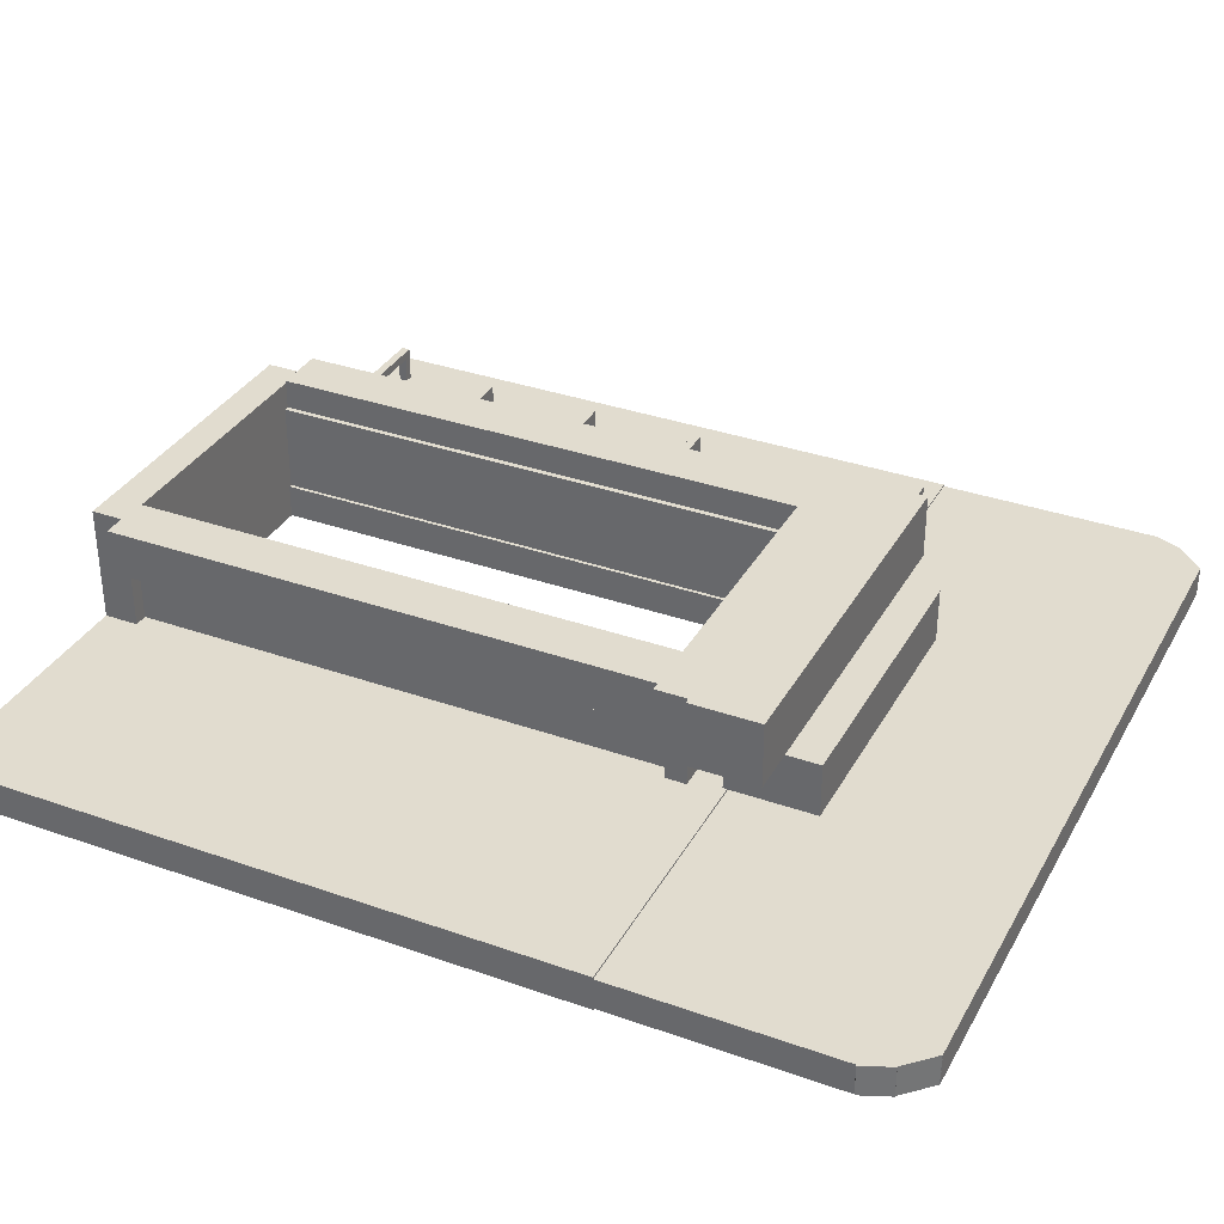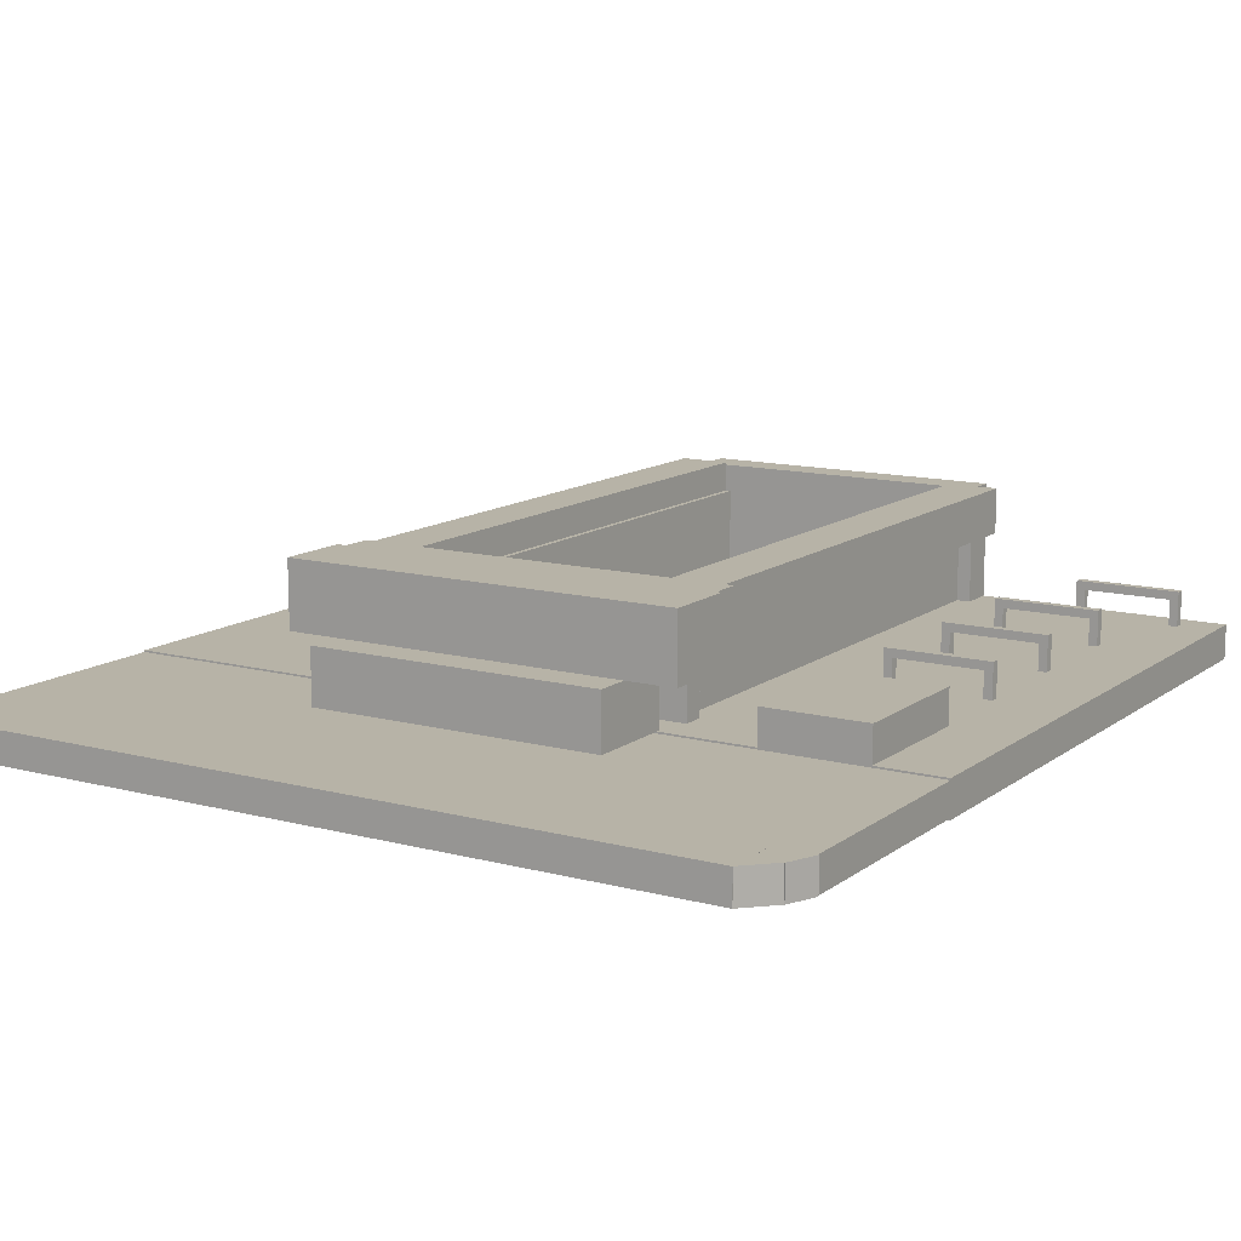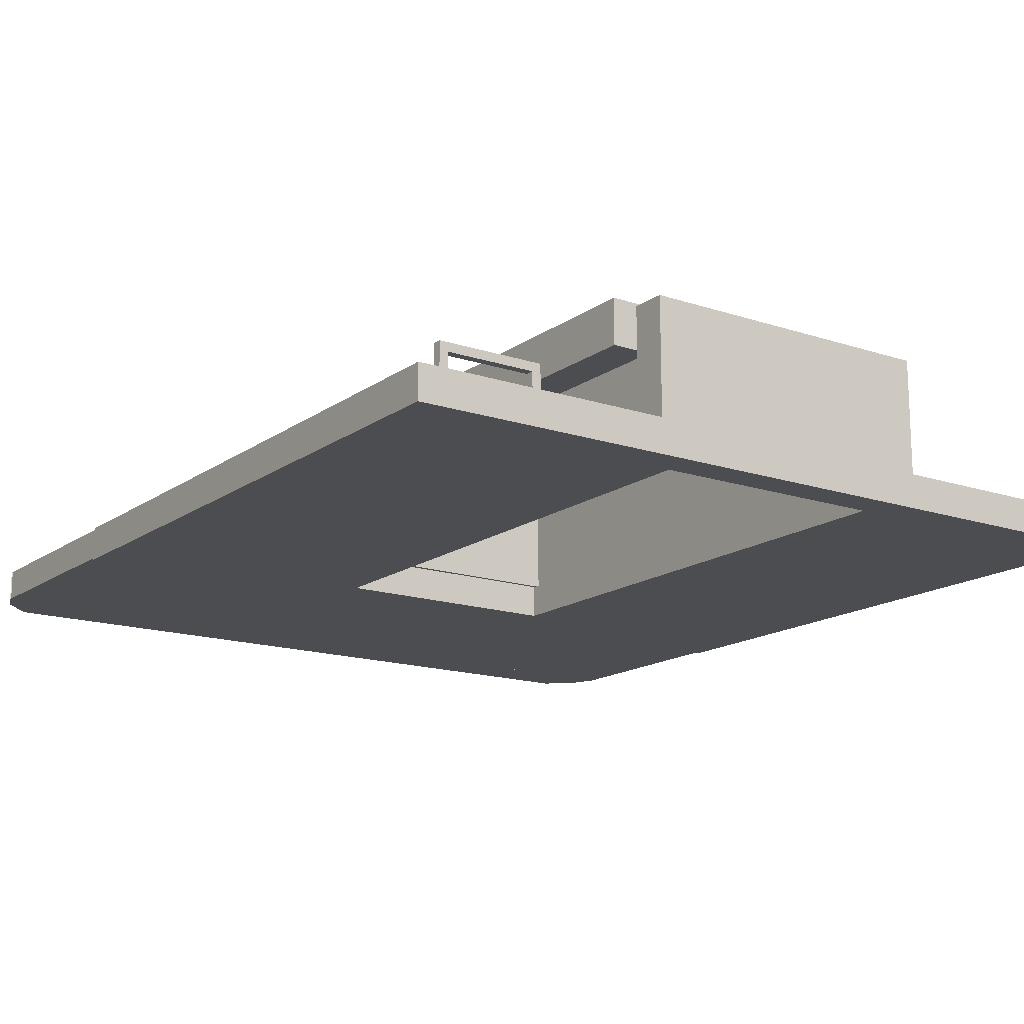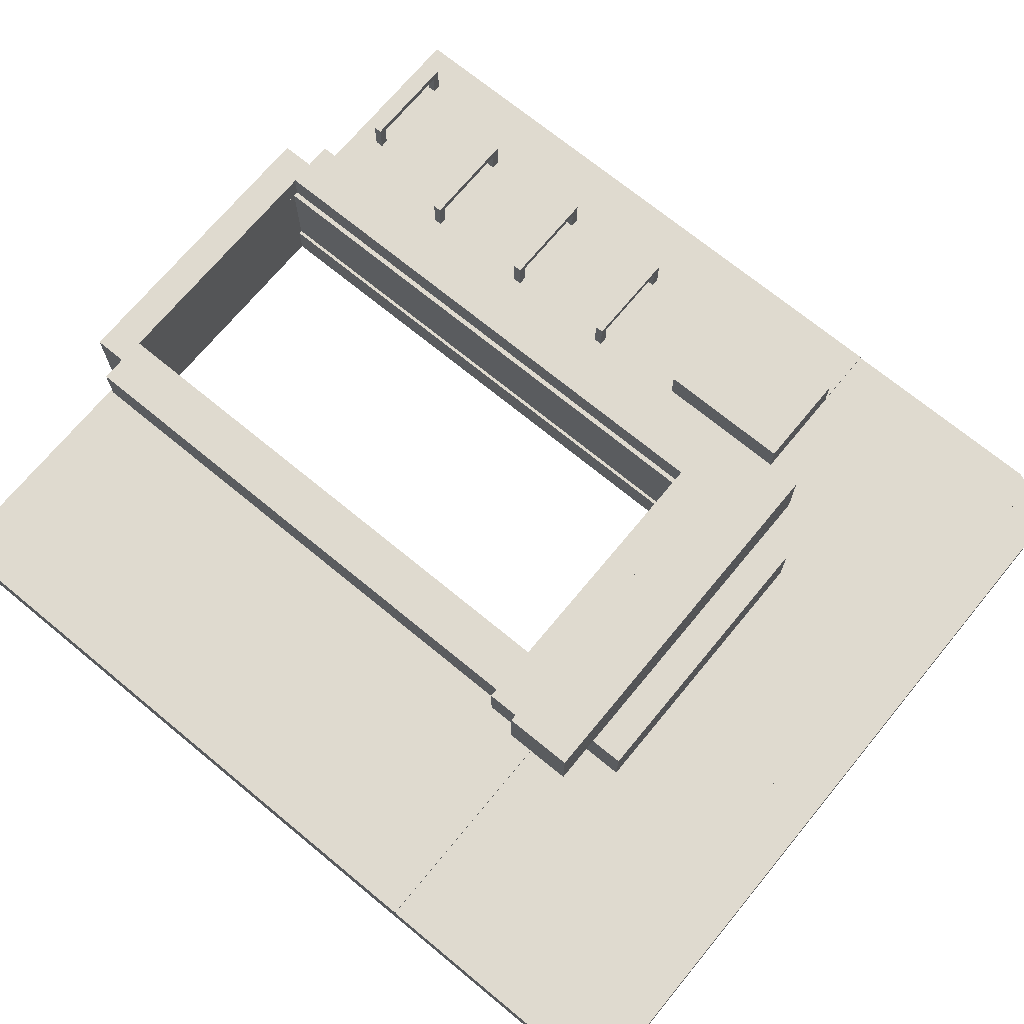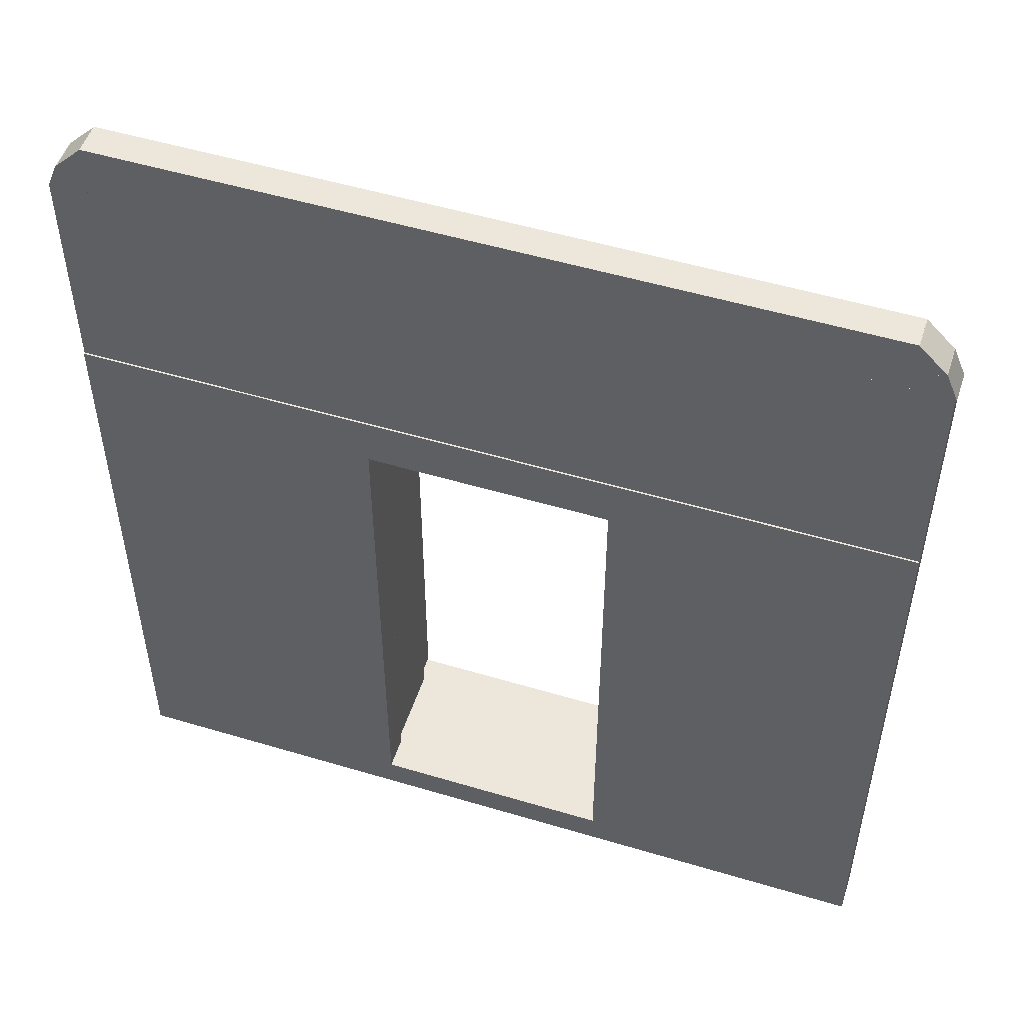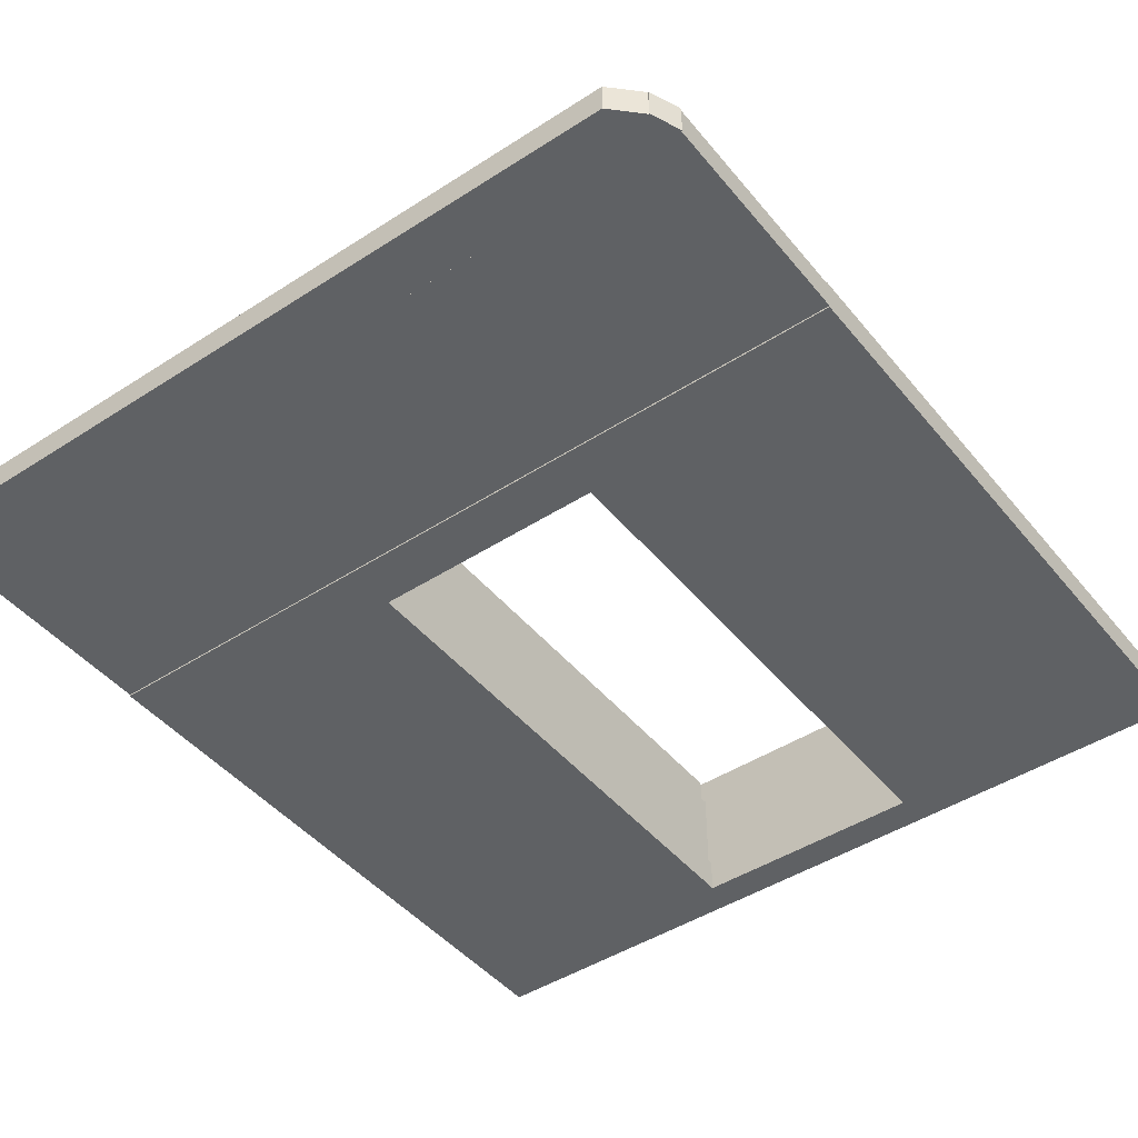
<metadata>
{"format":"obj","ext":"obj","renderer":"f3d","projection":"perspective","resolution":1024,"background":"white","views":[{"elev":34.2,"azim":115.5,"up":"+Z"},{"elev":12.6,"azim":-148.3,"up":"+Z"},{"elev":-15.7,"azim":-34.8,"up":"+Z"},{"elev":70.7,"azim":129.5,"up":"+Z"},{"elev":51.8,"azim":-162.0,"up":"+Y"},{"elev":-45.4,"azim":-143.3,"up":"+Z"}]}
</metadata>
<code>
o cube
v 1.995 1.312 1.062
v 1.995 1.312 0.9375
v 1.995 -1 1.062
v 1.995 -1 0.9375
v 0.9375 1.312 1.062
v 0.9375 1.312 0.9375
v 0.9375 -1 1.062
v 0.9375 -1 0.9375
v -0.375 1.312 1.188
v -0.375 1.312 1.062
v -0.375 0.7969 1.188
v -0.375 0.7969 1.062
v -0.75 1.312 1.188
v -0.75 1.312 1.062
v -0.75 0.7969 1.188
v -0.75 0.7969 1.062
v 0.0625 1.312 1.062
v 0.0625 1.312 0.9375
v 0.0625 -1 1.062
v 0.0625 -1 0.9375
v -0.9953 1.312 1.062
v -0.9953 1.312 0.9375
v -0.9953 -1 1.062
v -0.9953 -1 0.9375
v -0.7031 0.4375 1.188
v -0.7031 0.4375 1.062
v -0.7031 0.4062 1.188
v -0.7031 0.4062 1.062
v -0.7344 0.4375 1.188
v -0.7344 0.4375 1.062
v -0.7344 0.4062 1.188
v -0.7344 0.4062 1.062
v -0.3531 0 1.188
v -0.3531 0 1.062
v -0.3531 -0.03125 1.188
v -0.3531 -0.03125 1.062
v -0.3844 0 1.188
v -0.3844 0 1.062
v -0.3844 -0.03125 1.188
v -0.3844 -0.03125 1.062
v -0.375 0 1.188
v -0.375 0 1.156
v -0.375 -0.03125 1.188
v -0.375 -0.03125 1.156
v -0.7031 0 1.188
v -0.7031 0 1.156
v -0.7031 -0.03125 1.188
v -0.7031 -0.03125 1.156
v -0.7031 0 1.188
v -0.7031 0 1.062
v -0.7031 -0.03125 1.188
v -0.7031 -0.03125 1.062
v -0.7344 0 1.188
v -0.7344 0 1.062
v -0.7344 -0.03125 1.188
v -0.7344 -0.03125 1.062
v -0.3531 -0.4375 1.188
v -0.3531 -0.4375 1.062
v -0.3531 -0.4688 1.188
v -0.3531 -0.4688 1.062
v -0.3844 -0.4375 1.188
v -0.3844 -0.4375 1.062
v -0.3844 -0.4688 1.188
v -0.3844 -0.4688 1.062
v -0.375 -0.4375 1.188
v -0.375 -0.4375 1.156
v -0.375 -0.4688 1.188
v -0.375 -0.4688 1.156
v -0.7031 -0.4375 1.188
v -0.7031 -0.4375 1.156
v -0.7031 -0.4688 1.188
v -0.7031 -0.4688 1.156
v -0.7031 -0.4375 1.188
v -0.7031 -0.4375 1.062
v -0.7031 -0.4688 1.188
v -0.7031 -0.4688 1.062
v -0.7344 -0.4375 1.188
v -0.7344 -0.4375 1.062
v -0.7344 -0.4688 1.188
v -0.7344 -0.4688 1.062
v -0.3531 0.4375 1.188
v -0.3531 0.4375 1.062
v -0.3531 0.4062 1.188
v -0.3531 0.4062 1.062
v -0.3844 0.4375 1.188
v -0.3844 0.4375 1.062
v -0.3844 0.4062 1.188
v -0.3844 0.4062 1.062
v -0.375 0.4375 1.188
v -0.375 0.4375 1.156
v -0.375 0.4062 1.188
v -0.375 0.4062 1.156
v -0.7031 0.4375 1.188
v -0.7031 0.4375 1.156
v -0.7031 0.4062 1.188
v -0.7031 0.4062 1.156
v -0.8281 -0.875 1.188
v -0.8281 -0.875 1.062
v -0.8281 -0.9062 1.188
v -0.8281 -0.9062 1.062
v -0.8594 -0.875 1.188
v -0.8594 -0.875 1.062
v -0.8594 -0.9062 1.188
v -0.8594 -0.9062 1.062
v -0.5 -0.875 1.188
v -0.5 -0.875 1.156
v -0.5 -0.9062 1.188
v -0.5 -0.9062 1.156
v -0.8281 -0.875 1.188
v -0.8281 -0.875 1.156
v -0.8281 -0.9062 1.188
v -0.8281 -0.9062 1.156
v -0.4781 -0.875 1.188
v -0.4781 -0.875 1.062
v -0.4781 -0.9062 1.188
v -0.4781 -0.9062 1.062
v -0.5094 -0.875 1.188
v -0.5094 -0.875 1.062
v -0.5094 -0.9062 1.188
v -0.5094 -0.9062 1.062
v 1.188 1.312 1.494
v 1.188 1.312 1.322
v 1.188 1.125 1.494
v 1.188 1.125 1.322
v -0.1875 1.312 1.494
v -0.1875 1.312 1.322
v -0.1875 1.125 1.494
v -0.1875 1.125 1.322
v 1.062 1.188 1.384
v 1.062 1.188 1.062
v 1.062 1.109 1.384
v 1.062 1.109 1.062
v -0.0625 1.188 1.384
v -0.0625 1.188 1.062
v -0.0625 1.109 1.384
v -0.0625 1.109 1.062
v 0.03125 1.125 1.494
v 0.03125 1.125 1.328
v 0.03125 -0.875 1.494
v 0.03125 -0.875 1.328
v -0.1562 1.125 1.494
v -0.1562 1.125 1.328
v -0.1562 -0.875 1.494
v -0.1562 -0.875 1.328
v 1.012 1.125 1.384
v 1.012 1.125 1.062
v 1.012 -0.875 1.384
v 1.012 -0.875 1.062
v 0.95 1.125 1.384
v 0.95 1.125 1.062
v 0.95 -0.875 1.384
v 0.95 -0.875 1.062
v 1.156 1.125 1.494
v 1.156 1.125 1.328
v 1.156 -0.875 1.494
v 1.156 -0.875 1.328
v 0.9688 1.125 1.494
v 0.9688 1.125 1.328
v 0.9688 -0.875 1.494
v 0.9688 -0.875 1.328
v 0.05 1.125 1.384
v 0.05 1.125 1.062
v 0.05 -0.875 1.384
v 0.05 -0.875 1.062
v -0.0125 1.125 1.384
v -0.0125 1.125 1.062
v -0.0125 -0.875 1.384
v -0.0125 -0.875 1.062
v 1.062 -0.875 1.484
v 1.062 -0.875 1.384
v 1.062 -1 1.484
v 1.062 -1 1.384
v -0.0625 -0.875 1.484
v -0.0625 -0.875 1.384
v -0.0625 -1 1.484
v -0.0625 -1 1.384
v 1.062 -0.875 1.384
v 1.062 -0.875 0.9375
v 1.062 -1 1.384
v 1.062 -1 0.9375
v -0.0625 -0.875 1.384
v -0.0625 -0.875 0.9375
v -0.0625 -1 1.384
v -0.0625 -1 0.9375
v 0.9375 1.312 1.062
v 0.9375 1.312 0.9375
v 0.9375 1.125 1.062
v 0.9375 1.125 0.9375
v 0.0625 1.312 1.062
v 0.0625 1.312 0.9375
v 0.0625 1.125 1.062
v 0.0625 1.125 0.9375
v 1.995 2.125 1.056
v 1.995 2.125 0.9438
v 1.995 1.312 1.056
v 1.995 1.312 0.9438
v -0.9953 2.125 1.056
v -0.9953 2.125 0.9438
v -0.9953 1.312 1.056
v -0.9953 1.312 0.9438
v 1.858 2.319 1.056
v 1.858 2.319 0.9438
v 1.858 2.125 1.056
v 1.858 2.125 0.9438
v -0.8578 2.319 1.056
v -0.8578 2.319 0.9438
v -0.8578 2.125 1.056
v -0.8578 2.125 0.9438
v 1.857 2.319 1.056
v 1.857 2.319 0.9438
v 1.954 2.222 1.056
v 1.954 2.222 0.9438
v 1.79 2.253 1.056
v 1.79 2.253 0.9438
v 1.888 2.155 1.056
v 1.888 2.155 0.9438
v -0.8116 2.162 1.056
v -0.8116 2.162 0.9438
v -0.8547 2.058 1.056
v -0.8547 2.058 0.9438
v -0.956 2.222 1.056
v -0.956 2.222 0.9438
v -0.999 2.118 1.056
v -0.999 2.118 0.9438
v -0.7904 2.253 1.056
v -0.7904 2.253 0.9438
v -0.8876 2.155 1.056
v -0.8876 2.155 0.9438
v -0.8567 2.319 1.056
v -0.8567 2.319 0.9438
v -0.9539 2.222 1.056
v -0.9539 2.222 0.9438
v 1.956 2.222 1.056
v 1.956 2.222 0.9438
v 1.999 2.118 1.056
v 1.999 2.118 0.9438
v 1.812 2.162 1.056
v 1.812 2.162 0.9438
v 1.855 2.058 1.056
v 1.855 2.058 0.9438
v 1.031 1.625 1.259
v 1.031 1.625 1.062
v 1.031 1.297 1.259
v 1.031 1.297 1.062
v -0.03125 1.625 1.259
v -0.03125 1.625 1.062
v -0.03125 1.297 1.259
v -0.03125 1.297 1.062
v 1.212 1.5 1.497
v 1.212 1.5 1.259
v 1.212 1.244 1.497
v 1.212 1.244 1.259
v -0.2125 1.5 1.497
v -0.2125 1.5 1.259
v -0.2125 1.244 1.497
v -0.2125 1.244 1.259
f 4 2 1 3
f 7 5 6 8
f 1 2 6 5
f 4 3 7 8
f 3 1 5 7
f 8 6 2 4
f 12 10 9 11
f 15 13 14 16
f 9 10 14 13
f 12 11 15 16
f 11 9 13 15
f 16 14 10 12
f 20 18 17 19
f 23 21 22 24
f 17 18 22 21
f 20 19 23 24
f 19 17 21 23
f 24 22 18 20
f 28 26 25 27
f 31 29 30 32
f 25 26 30 29
f 28 27 31 32
f 27 25 29 31
f 32 30 26 28
f 36 34 33 35
f 39 37 38 40
f 33 34 38 37
f 36 35 39 40
f 35 33 37 39
f 40 38 34 36
f 44 42 41 43
f 47 45 46 48
f 41 42 46 45
f 44 43 47 48
f 43 41 45 47
f 48 46 42 44
f 52 50 49 51
f 55 53 54 56
f 49 50 54 53
f 52 51 55 56
f 51 49 53 55
f 56 54 50 52
f 60 58 57 59
f 63 61 62 64
f 57 58 62 61
f 60 59 63 64
f 59 57 61 63
f 64 62 58 60
f 68 66 65 67
f 71 69 70 72
f 65 66 70 69
f 68 67 71 72
f 67 65 69 71
f 72 70 66 68
f 76 74 73 75
f 79 77 78 80
f 73 74 78 77
f 76 75 79 80
f 75 73 77 79
f 80 78 74 76
f 84 82 81 83
f 87 85 86 88
f 81 82 86 85
f 84 83 87 88
f 83 81 85 87
f 88 86 82 84
f 92 90 89 91
f 95 93 94 96
f 89 90 94 93
f 92 91 95 96
f 91 89 93 95
f 96 94 90 92
f 100 98 97 99
f 103 101 102 104
f 97 98 102 101
f 100 99 103 104
f 99 97 101 103
f 104 102 98 100
f 108 106 105 107
f 111 109 110 112
f 105 106 110 109
f 108 107 111 112
f 107 105 109 111
f 112 110 106 108
f 116 114 113 115
f 119 117 118 120
f 113 114 118 117
f 116 115 119 120
f 115 113 117 119
f 120 118 114 116
f 124 122 121 123
f 127 125 126 128
f 121 122 126 125
f 124 123 127 128
f 123 121 125 127
f 128 126 122 124
f 132 130 129 131
f 135 133 134 136
f 129 130 134 133
f 132 131 135 136
f 131 129 133 135
f 136 134 130 132
f 140 138 137 139
f 143 141 142 144
f 137 138 142 141
f 140 139 143 144
f 139 137 141 143
f 144 142 138 140
f 148 146 145 147
f 151 149 150 152
f 145 146 150 149
f 148 147 151 152
f 147 145 149 151
f 152 150 146 148
f 156 154 153 155
f 159 157 158 160
f 153 154 158 157
f 156 155 159 160
f 155 153 157 159
f 160 158 154 156
f 164 162 161 163
f 167 165 166 168
f 161 162 166 165
f 164 163 167 168
f 163 161 165 167
f 168 166 162 164
f 172 170 169 171
f 175 173 174 176
f 169 170 174 173
f 172 171 175 176
f 171 169 173 175
f 176 174 170 172
f 180 178 177 179
f 183 181 182 184
f 177 178 182 181
f 180 179 183 184
f 179 177 181 183
f 184 182 178 180
f 188 186 185 187
f 191 189 190 192
f 185 186 190 189
f 188 187 191 192
f 187 185 189 191
f 192 190 186 188
f 196 194 193 195
f 199 197 198 200
f 193 194 198 197
f 196 195 199 200
f 195 193 197 199
f 200 198 194 196
f 204 202 201 203
f 207 205 206 208
f 201 202 206 205
f 204 203 207 208
f 203 201 205 207
f 208 206 202 204
f 212 210 209 211
f 215 213 214 216
f 209 210 214 213
f 212 211 215 216
f 211 209 213 215
f 216 214 210 212
f 220 218 217 219
f 223 221 222 224
f 217 218 222 221
f 220 219 223 224
f 219 217 221 223
f 224 222 218 220
f 228 226 225 227
f 231 229 230 232
f 225 226 230 229
f 228 227 231 232
f 227 225 229 231
f 232 230 226 228
f 236 234 233 235
f 239 237 238 240
f 233 234 238 237
f 236 235 239 240
f 235 233 237 239
f 240 238 234 236
f 244 242 241 243
f 247 245 246 248
f 241 242 246 245
f 244 243 247 248
f 243 241 245 247
f 248 246 242 244
f 252 250 249 251
f 255 253 254 256
f 249 250 254 253
f 252 251 255 256
f 251 249 253 255
f 256 254 250 252

</code>
